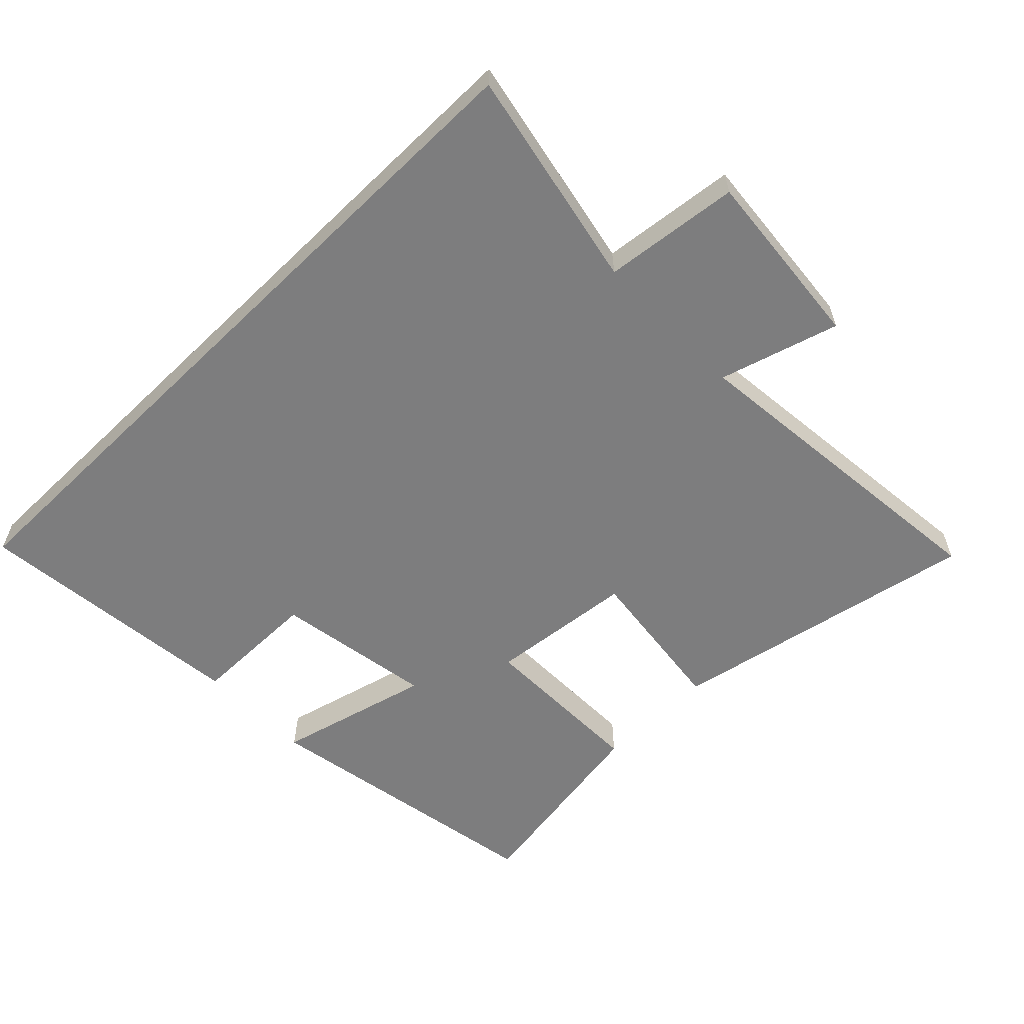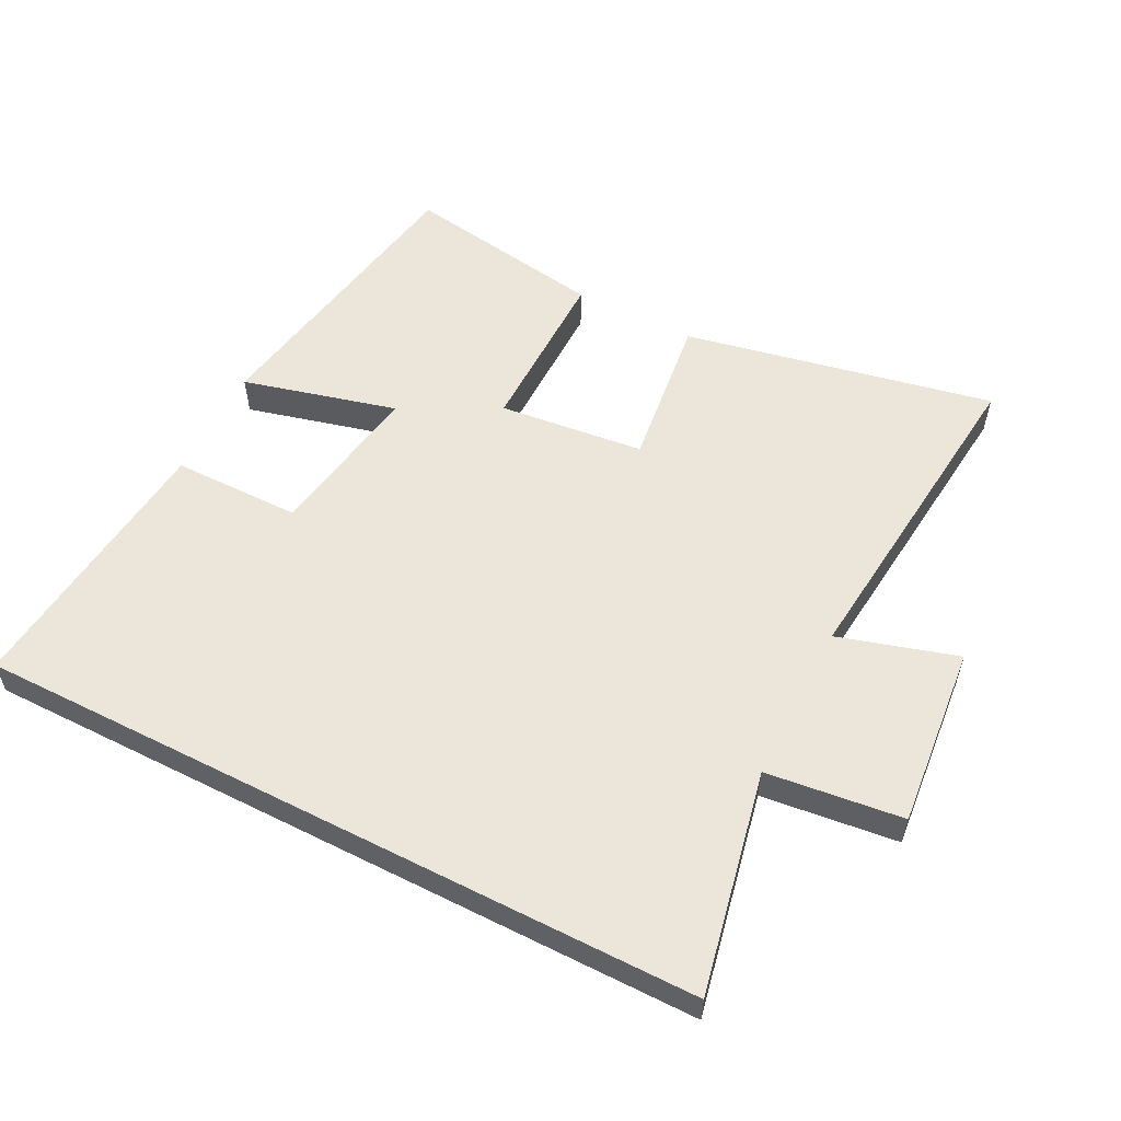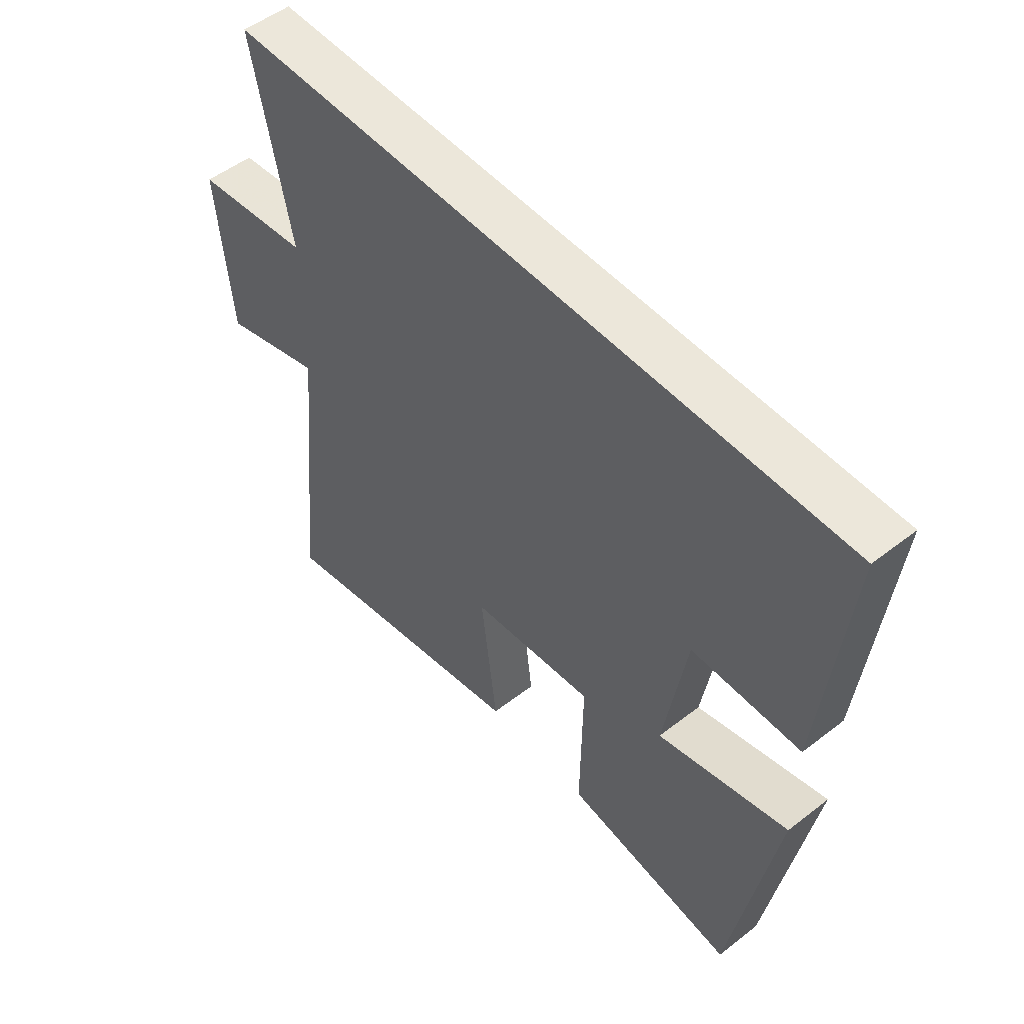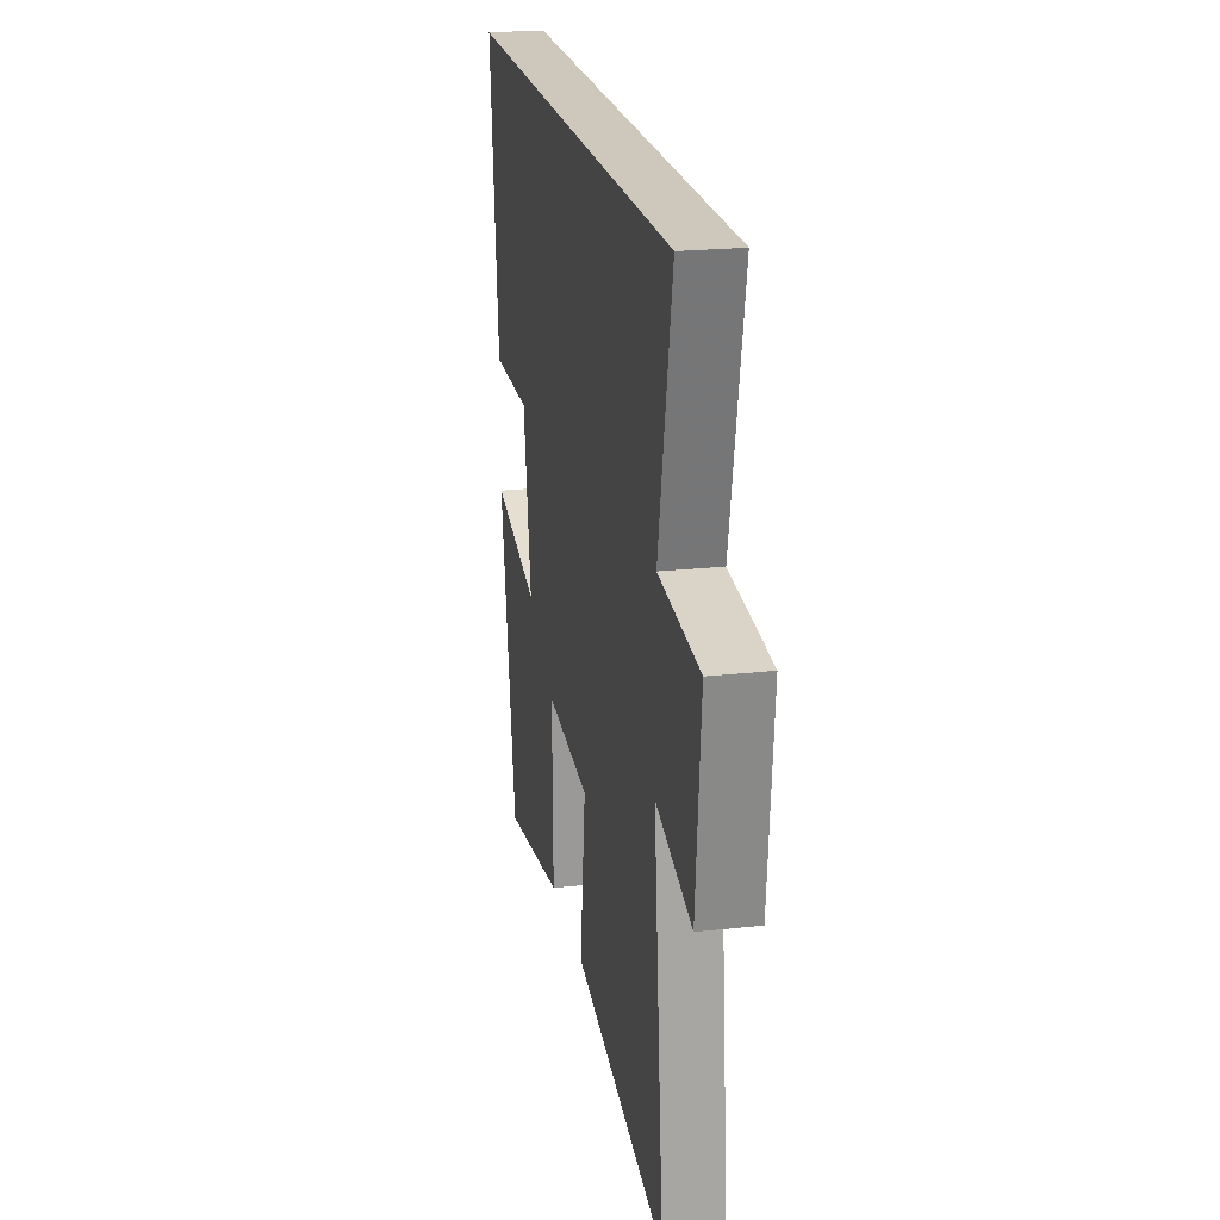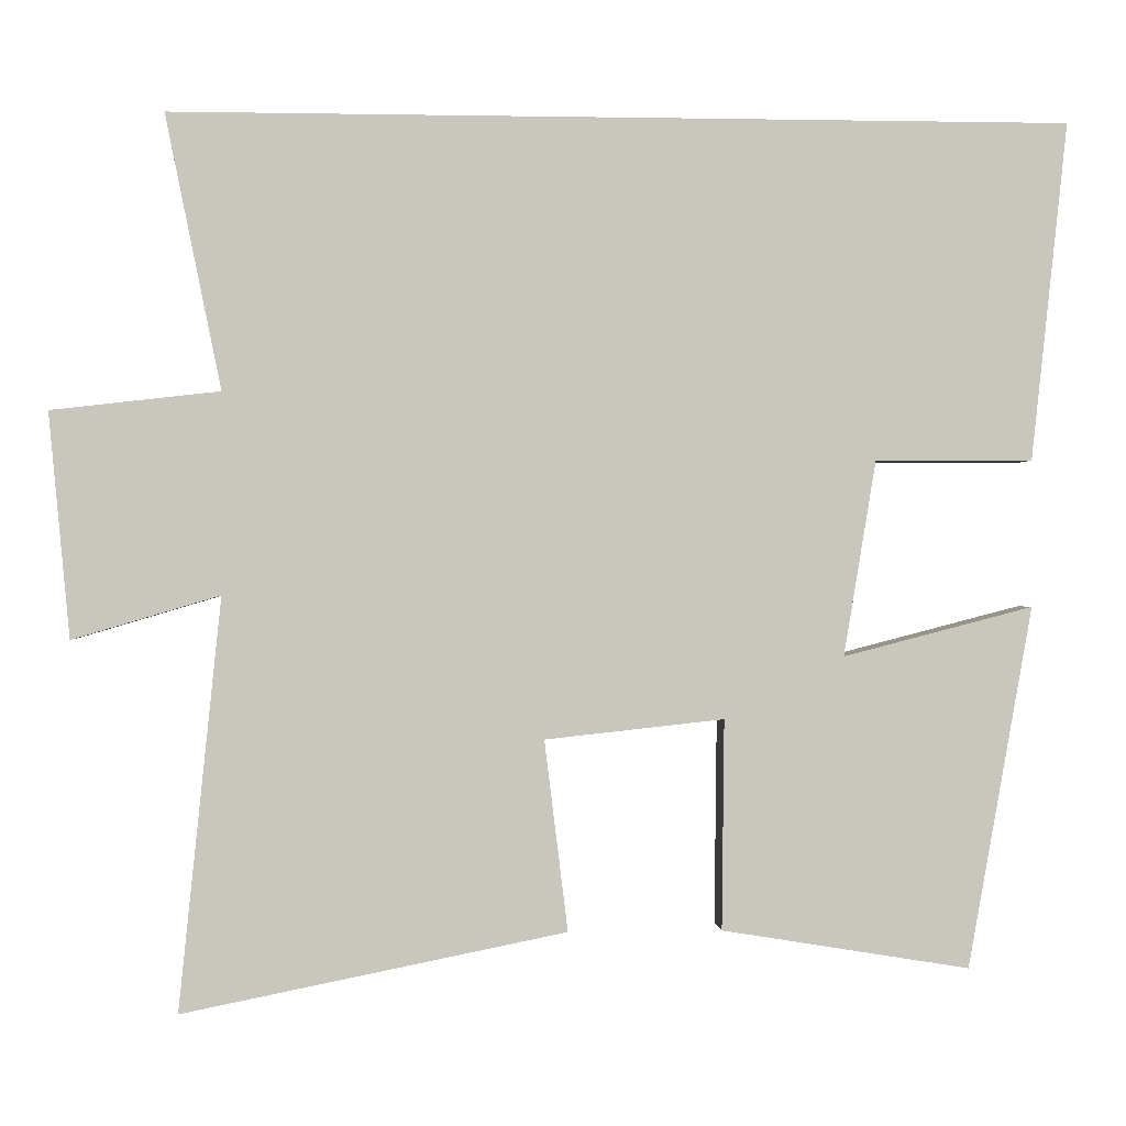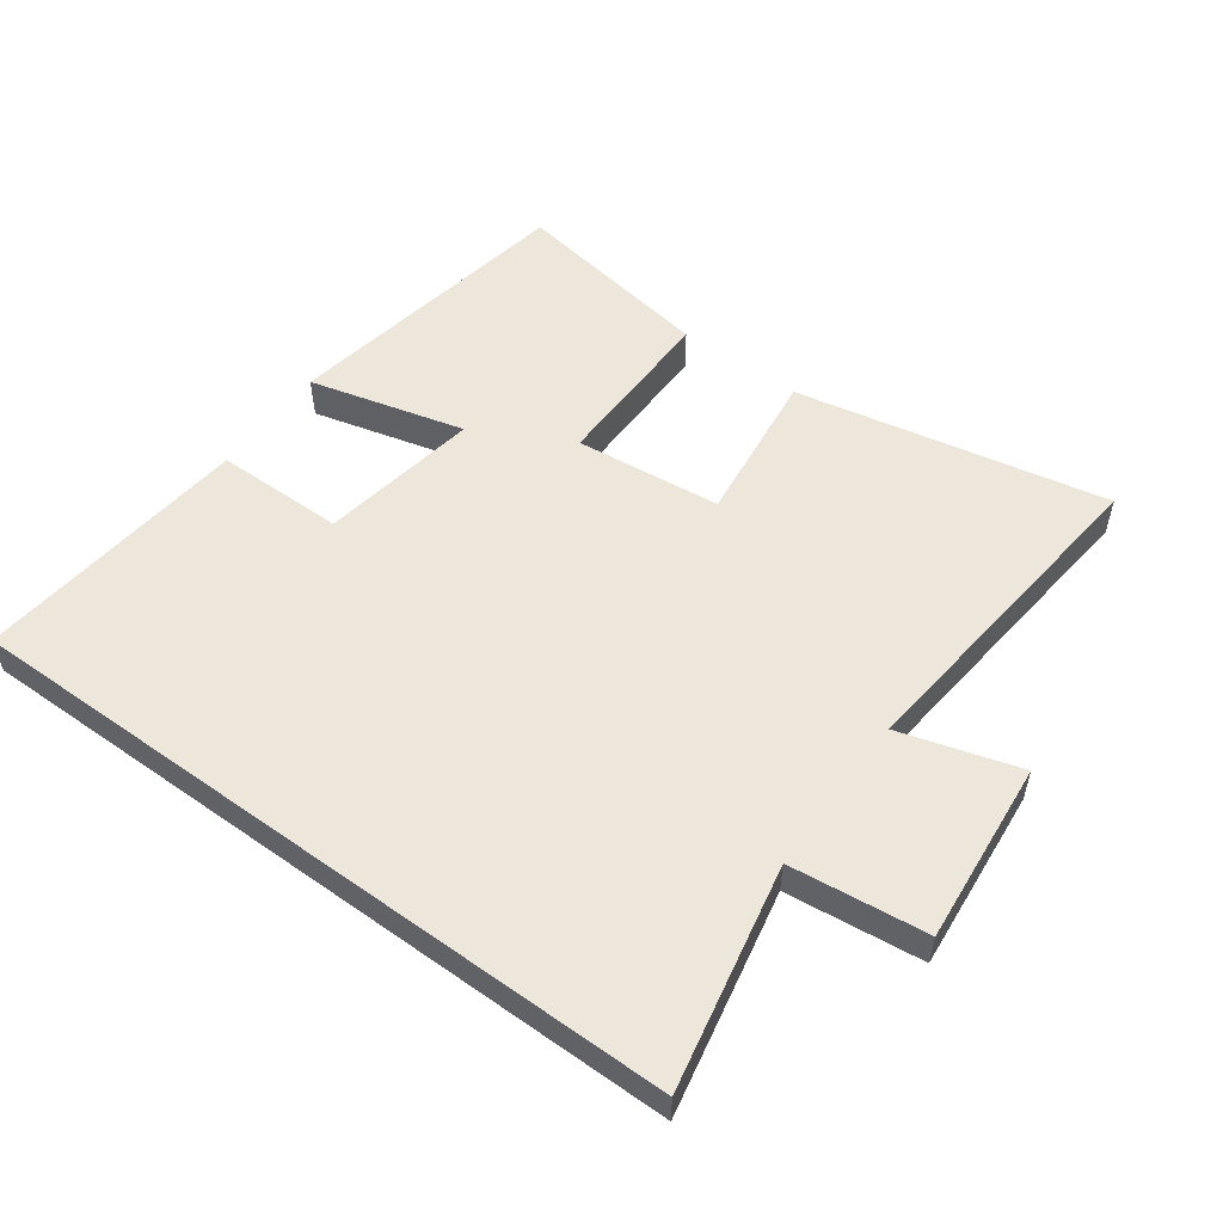
<metadata>
{"format":"obj","ext":"obj","renderer":"f3d","projection":"perspective","resolution":1024,"background":"white","views":[{"elev":-59.1,"azim":44.3,"up":"+Y"},{"elev":56.1,"azim":27.0,"up":"+Y"},{"elev":51.7,"azim":-130.1,"up":"+Z"},{"elev":21.9,"azim":79.0,"up":"+Z"},{"elev":-0.2,"azim":175.8,"up":"+Z"},{"elev":54.1,"azim":36.1,"up":"+Y"}]}
</metadata>
<code>
v -0.545 0.07 0.5
v 0.569 0.07 0.5
v 0.5 0.07 0.161
v 0.708 0.07 0.137
v 0.682 0.07 -0.141
v 0.5 0.07 -0.087
v 0.552 0.07 -0.595
v 0.078 0.07 -0.5
v 0.107 0.07 -0.264
v -0.115 0.07 -0.24
v -0.112 0.07 -0.5
v -0.42 0.07 -0.55
v -0.5 0.07 -0.102
v -0.264 0.07 -0.163
v -0.304 0.07 0.079
v -0.5 0.07 0.08
v -0.545 0 0.5
v 0.569 0 0.5
v 0.5 0 0.161
v 0.708 0 0.137
v 0.682 0 -0.141
v 0.5 0 -0.087
v 0.552 0 -0.595
v 0.078 0 -0.5
v 0.107 0 -0.264
v -0.115 0 -0.24
v -0.112 0 -0.5
v -0.42 0 -0.55
v -0.5 0 -0.102
v -0.264 0 -0.163
v -0.304 0 0.079
v -0.5 0 0.08
f 15 16 1 2
f 14 15 2 3
f 11 12 13 14
f 10 11 14
f 9 10 14 3
f 6 7 8 9
f 6 9 3 4
f 4 5 6
f 18 17 32 31
f 19 18 31 30
f 30 29 28 27
f 30 27 26
f 19 30 26 25
f 25 24 23 22
f 20 19 25 22
f 22 21 20
f 1 17 18 2
f 2 18 19 3
f 3 19 20 4
f 4 20 21 5
f 5 21 22 6
f 6 22 23 7
f 7 23 24 8
f 8 24 25 9
f 9 25 26 10
f 10 26 27 11
f 11 27 28 12
f 12 28 29 13
f 13 29 30 14
f 14 30 31 15
f 15 31 32 16
f 16 32 17 1

</code>
